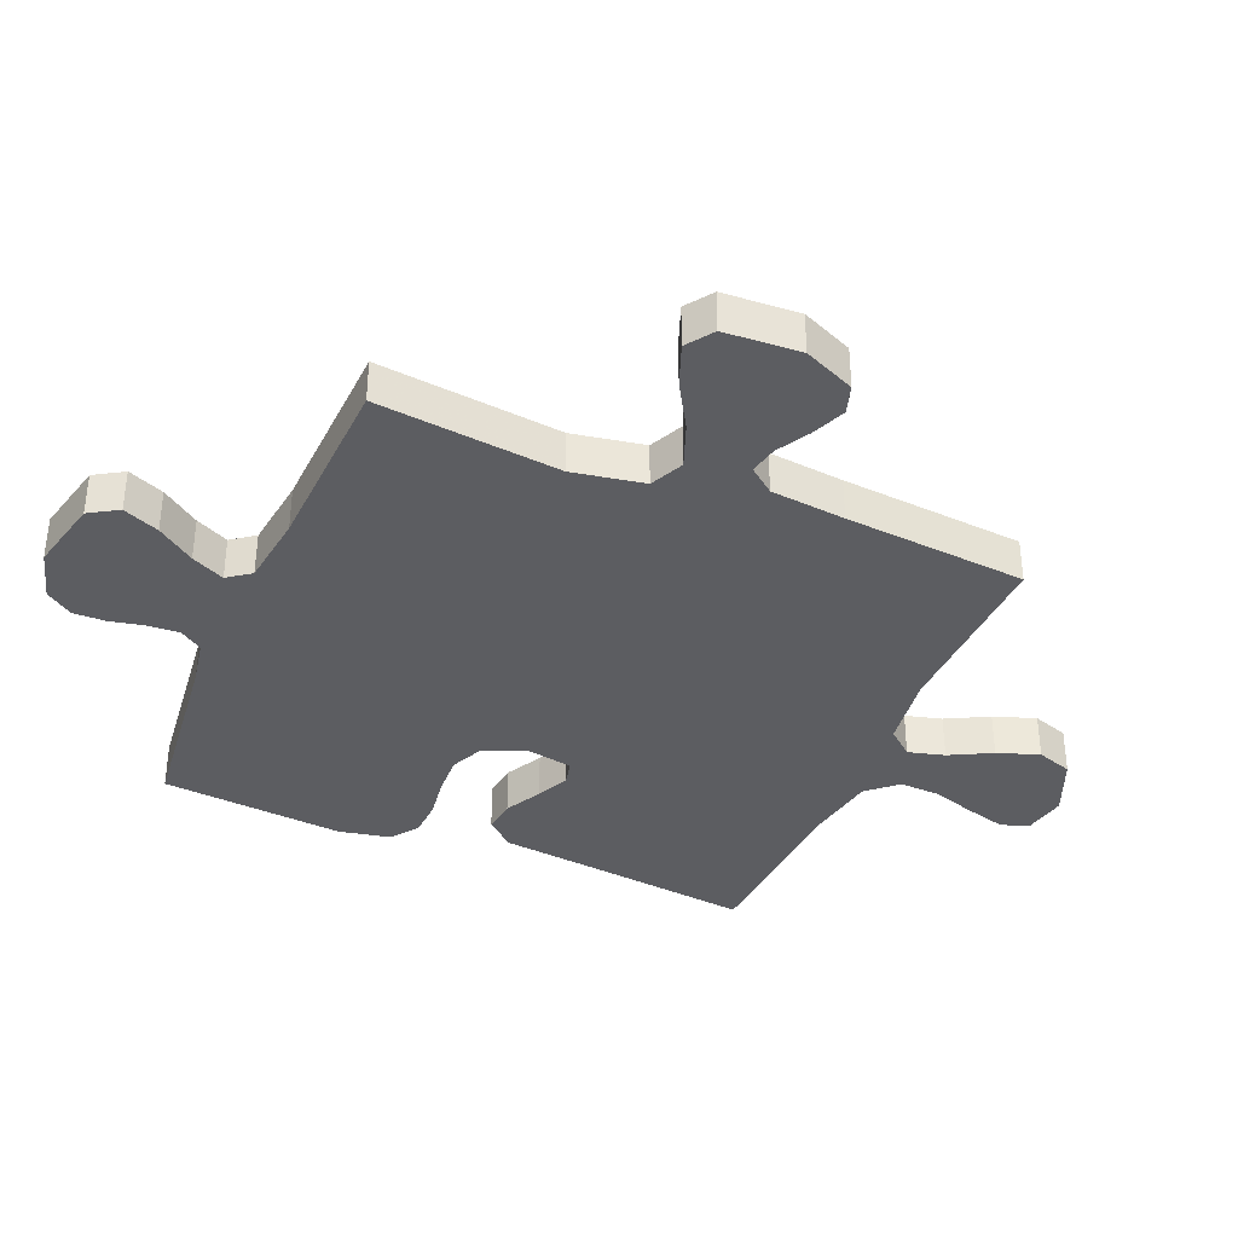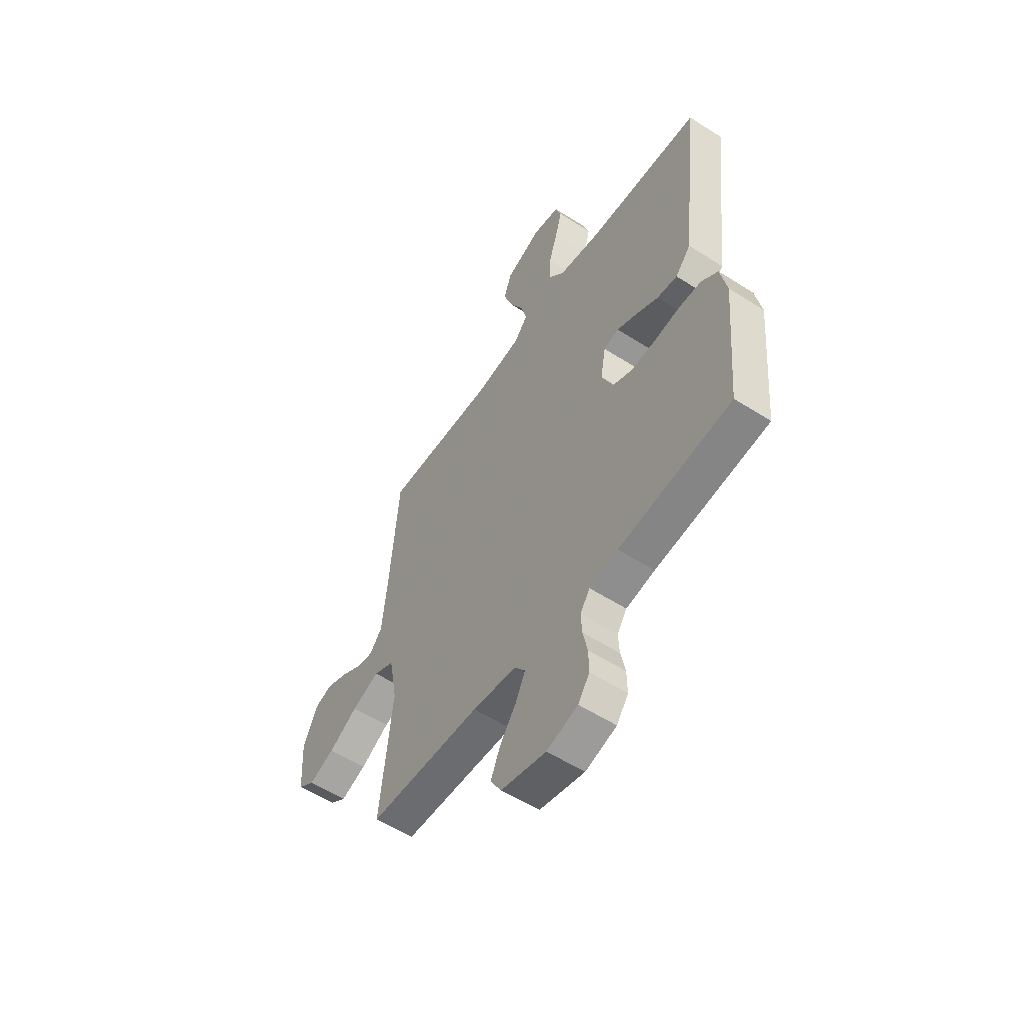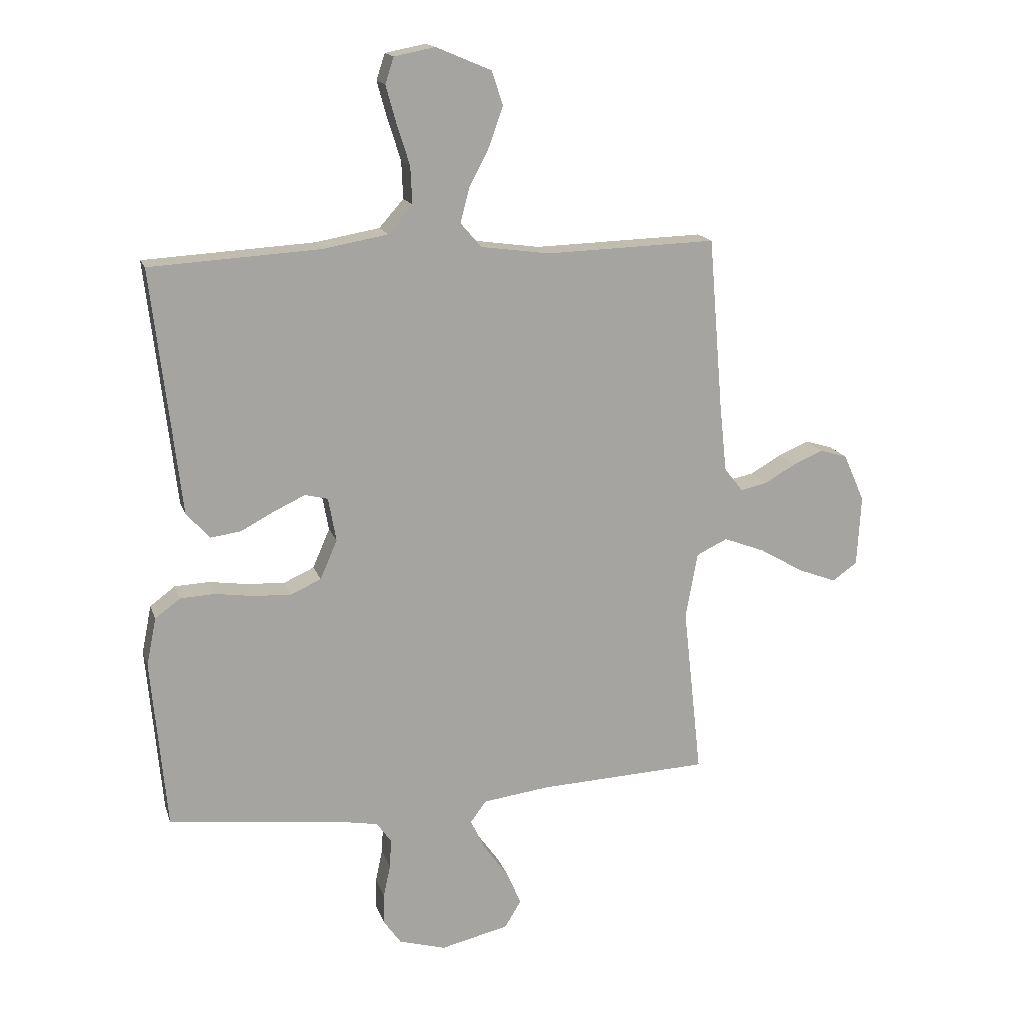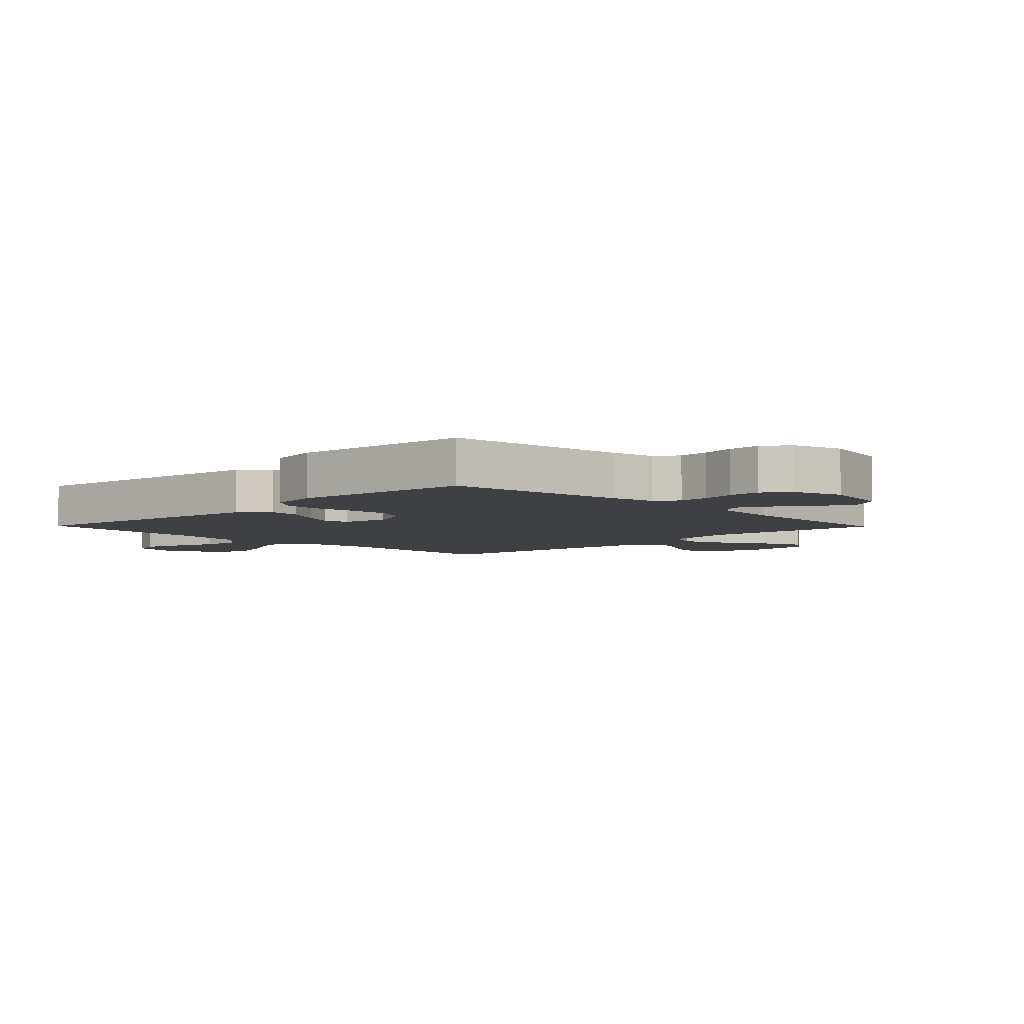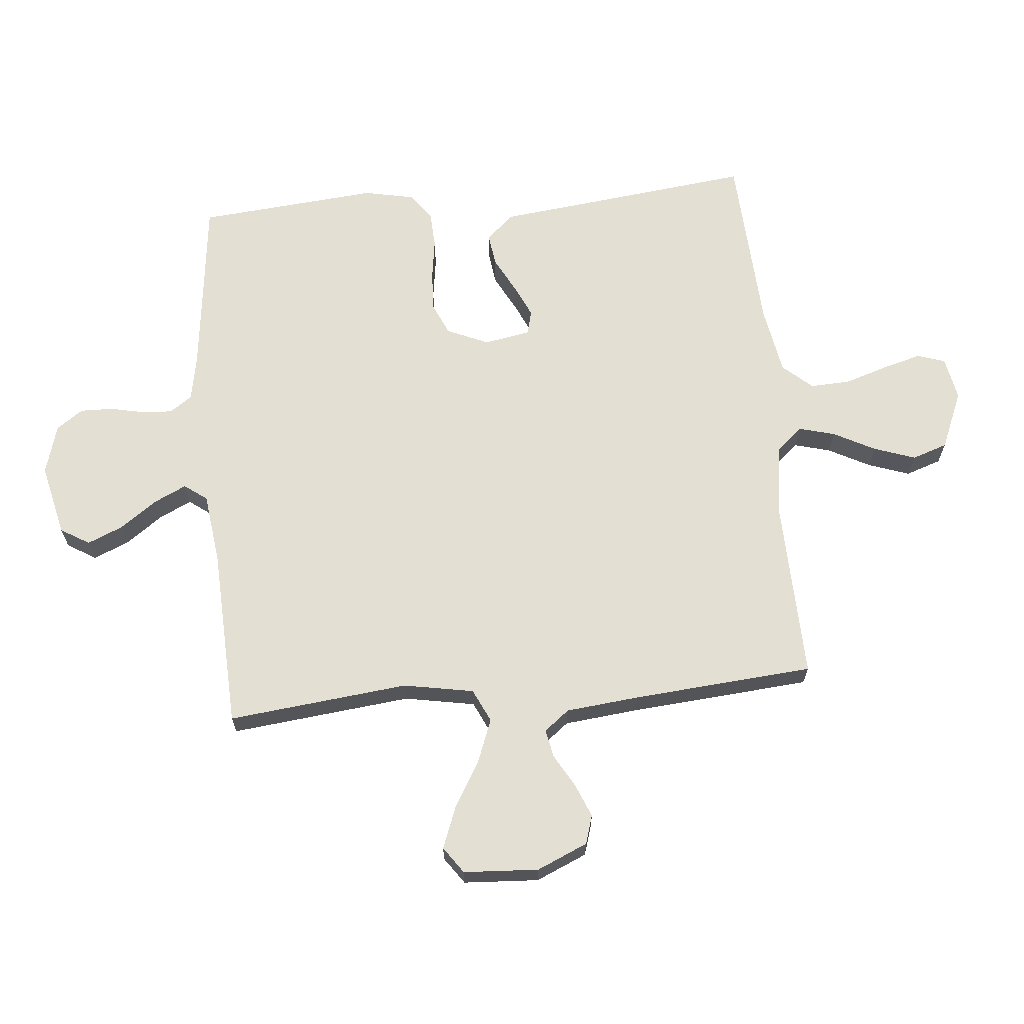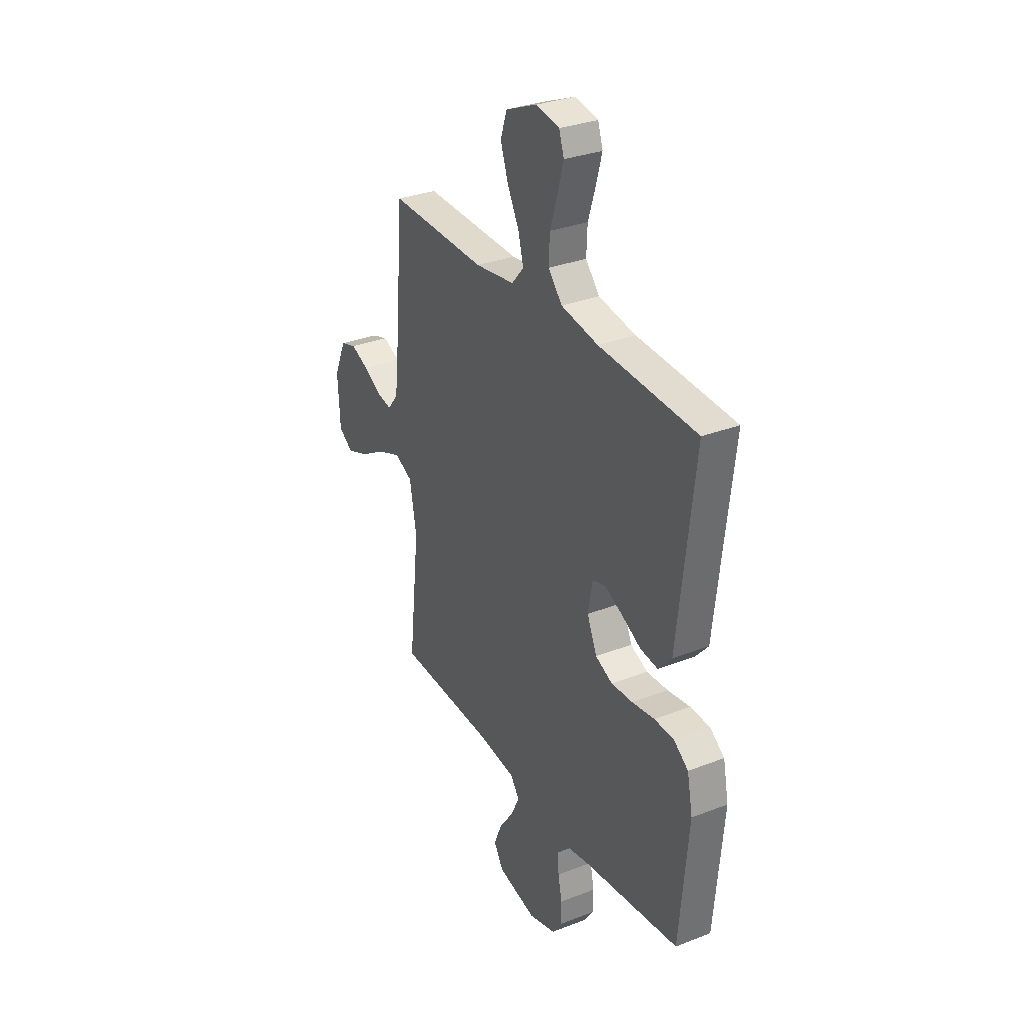
<metadata>
{"format":"obj","ext":"obj","renderer":"f3d","projection":"perspective","resolution":1024,"background":"white","views":[{"elev":-37.0,"azim":-112.9,"up":"+Y"},{"elev":-55.9,"azim":56.1,"up":"+Z"},{"elev":16.3,"azim":164.6,"up":"+Z"},{"elev":-5.1,"azim":134.4,"up":"+Y"},{"elev":66.5,"azim":-95.2,"up":"+Y"},{"elev":31.3,"azim":61.1,"up":"+Z"}]}
</metadata>
<code>
v 0.5 0.07 0.5
v 0.465 0.07 0.2
v 0.45 0.07 0.069
v 0.409 0.07 0.023
v 0.355 0.07 0.03
v 0.295 0.07 0.062
v 0.241 0.07 0.087
v 0.201 0.07 0.077
v 0.187 0.07 0
v 0.217 0.07 -0.069
v 0.27 0.07 -0.093
v 0.336 0.07 -0.09
v 0.405 0.07 -0.08
v 0.466 0.07 -0.083
v 0.51 0.07 -0.116
v 0.527 0.07 -0.2
v 0.5 0.07 -0.5
v 0.2 0.07 -0.535
v 0.124 0.07 -0.549
v 0.098 0.07 -0.586
v 0.101 0.07 -0.637
v 0.113 0.07 -0.694
v 0.114 0.07 -0.748
v 0.083 0.07 -0.792
v 0 0.07 -0.816
v -0.12 0.07 -0.788
v -0.149 0.07 -0.74
v -0.124 0.07 -0.681
v -0.08 0.07 -0.62
v -0.054 0.07 -0.566
v -0.082 0.07 -0.528
v -0.2 0.07 -0.513
v -0.5 0.07 -0.5
v -0.467 0.07 -0.2
v -0.488 0.07 -0.083
v -0.543 0.07 -0.057
v -0.616 0.07 -0.085
v -0.693 0.07 -0.13
v -0.761 0.07 -0.156
v -0.805 0.07 -0.125
v -0.812 0.07 0
v -0.775 0.07 0.084
v -0.727 0.07 0.099
v -0.672 0.07 0.076
v -0.618 0.07 0.045
v -0.571 0.07 0.035
v -0.538 0.07 0.077
v -0.525 0.07 0.2
v -0.5 0.07 0.5
v -0.2 0.07 0.491
v -0.078 0.07 0.508
v -0.041 0.07 0.551
v -0.057 0.07 0.611
v -0.093 0.07 0.68
v -0.117 0.07 0.749
v -0.097 0.07 0.808
v 0 0.07 0.849
v 0.072 0.07 0.835
v 0.087 0.07 0.789
v 0.069 0.07 0.724
v 0.046 0.07 0.652
v 0.043 0.07 0.586
v 0.086 0.07 0.537
v 0.2 0.07 0.517
v 0.5 0 0.5
v 0.465 0 0.2
v 0.45 0 0.069
v 0.409 0 0.023
v 0.355 0 0.03
v 0.295 0 0.062
v 0.241 0 0.087
v 0.201 0 0.077
v 0.187 0 0
v 0.217 0 -0.069
v 0.27 0 -0.093
v 0.336 0 -0.09
v 0.405 0 -0.08
v 0.466 0 -0.083
v 0.51 0 -0.116
v 0.527 0 -0.2
v 0.5 0 -0.5
v 0.2 0 -0.535
v 0.124 0 -0.549
v 0.098 0 -0.586
v 0.101 0 -0.637
v 0.113 0 -0.694
v 0.114 0 -0.748
v 0.083 0 -0.792
v 0 0 -0.816
v -0.12 0 -0.788
v -0.149 0 -0.74
v -0.124 0 -0.681
v -0.08 0 -0.62
v -0.054 0 -0.566
v -0.082 0 -0.528
v -0.2 0 -0.513
v -0.5 0 -0.5
v -0.467 0 -0.2
v -0.488 0 -0.083
v -0.543 0 -0.057
v -0.616 0 -0.085
v -0.693 0 -0.13
v -0.761 0 -0.156
v -0.805 0 -0.125
v -0.812 0 0
v -0.775 0 0.084
v -0.727 0 0.099
v -0.672 0 0.076
v -0.618 0 0.045
v -0.571 0 0.035
v -0.538 0 0.077
v -0.525 0 0.2
v -0.5 0 0.5
v -0.2 0 0.491
v -0.078 0 0.508
v -0.041 0 0.551
v -0.057 0 0.611
v -0.093 0 0.68
v -0.117 0 0.749
v -0.097 0 0.808
v 0 0 0.849
v 0.072 0 0.835
v 0.087 0 0.789
v 0.069 0 0.724
v 0.046 0 0.652
v 0.043 0 0.586
v 0.086 0 0.537
v 0.2 0 0.517
f 59 60 61
f 58 59 61
f 57 58 61
f 56 57 61
f 55 56 61
f 54 55 61
f 53 54 61
f 52 53 61 62
f 51 52 62 63
f 48 49 50
f 47 48 50 51
f 51 63 64
f 47 51 64
f 46 47 64
f 43 44 45
f 42 43 45
f 41 42 45
f 40 41 45
f 39 40 45
f 38 39 45
f 37 38 45
f 36 37 45 46
f 32 33 34
f 31 32 34 35
f 27 28 29
f 26 27 29
f 25 26 29
f 24 25 29
f 23 24 29
f 22 23 29
f 21 22 29
f 20 21 29 30
f 19 20 30 31
f 16 17 18
f 15 16 18
f 14 15 18
f 13 14 18
f 12 13 18
f 18 19 31
f 12 18 31
f 11 12 31
f 4 5 6
f 3 4 6
f 2 3 6
f 2 6 7
f 2 7 8
f 1 2 8
f 64 1 8
f 46 64 8
f 36 46 8
f 35 36 8
f 31 35 8 9
f 10 11 31
f 9 10 31
f 125 124 123
f 125 123 122
f 125 122 121
f 125 121 120
f 125 120 119
f 125 119 118
f 125 118 117
f 126 125 117 116
f 127 126 116 115
f 114 113 112
f 115 114 112 111
f 128 127 115
f 128 115 111
f 128 111 110
f 109 108 107
f 109 107 106
f 109 106 105
f 109 105 104
f 109 104 103
f 109 103 102
f 109 102 101
f 110 109 101 100
f 98 97 96
f 99 98 96 95
f 93 92 91
f 93 91 90
f 93 90 89
f 93 89 88
f 93 88 87
f 93 87 86
f 93 86 85
f 94 93 85 84
f 95 94 84 83
f 82 81 80
f 82 80 79
f 82 79 78
f 82 78 77
f 82 77 76
f 95 83 82
f 95 82 76
f 95 76 75
f 70 69 68
f 70 68 67
f 70 67 66
f 71 70 66
f 72 71 66
f 72 66 65
f 72 65 128
f 72 128 110
f 72 110 100
f 72 100 99
f 73 72 99 95
f 95 75 74
f 95 74 73
f 1 65 66 2
f 2 66 67 3
f 3 67 68 4
f 4 68 69 5
f 5 69 70 6
f 6 70 71 7
f 7 71 72 8
f 8 72 73 9
f 9 73 74 10
f 10 74 75 11
f 11 75 76 12
f 12 76 77 13
f 13 77 78 14
f 14 78 79 15
f 15 79 80 16
f 16 80 81 17
f 17 81 82 18
f 18 82 83 19
f 19 83 84 20
f 20 84 85 21
f 21 85 86 22
f 22 86 87 23
f 23 87 88 24
f 24 88 89 25
f 25 89 90 26
f 26 90 91 27
f 27 91 92 28
f 28 92 93 29
f 29 93 94 30
f 30 94 95 31
f 31 95 96 32
f 32 96 97 33
f 33 97 98 34
f 34 98 99 35
f 35 99 100 36
f 36 100 101 37
f 37 101 102 38
f 38 102 103 39
f 39 103 104 40
f 40 104 105 41
f 41 105 106 42
f 42 106 107 43
f 43 107 108 44
f 44 108 109 45
f 45 109 110 46
f 46 110 111 47
f 47 111 112 48
f 48 112 113 49
f 49 113 114 50
f 50 114 115 51
f 51 115 116 52
f 52 116 117 53
f 53 117 118 54
f 54 118 119 55
f 55 119 120 56
f 56 120 121 57
f 57 121 122 58
f 58 122 123 59
f 59 123 124 60
f 60 124 125 61
f 61 125 126 62
f 62 126 127 63
f 63 127 128 64
f 64 128 65 1

</code>
